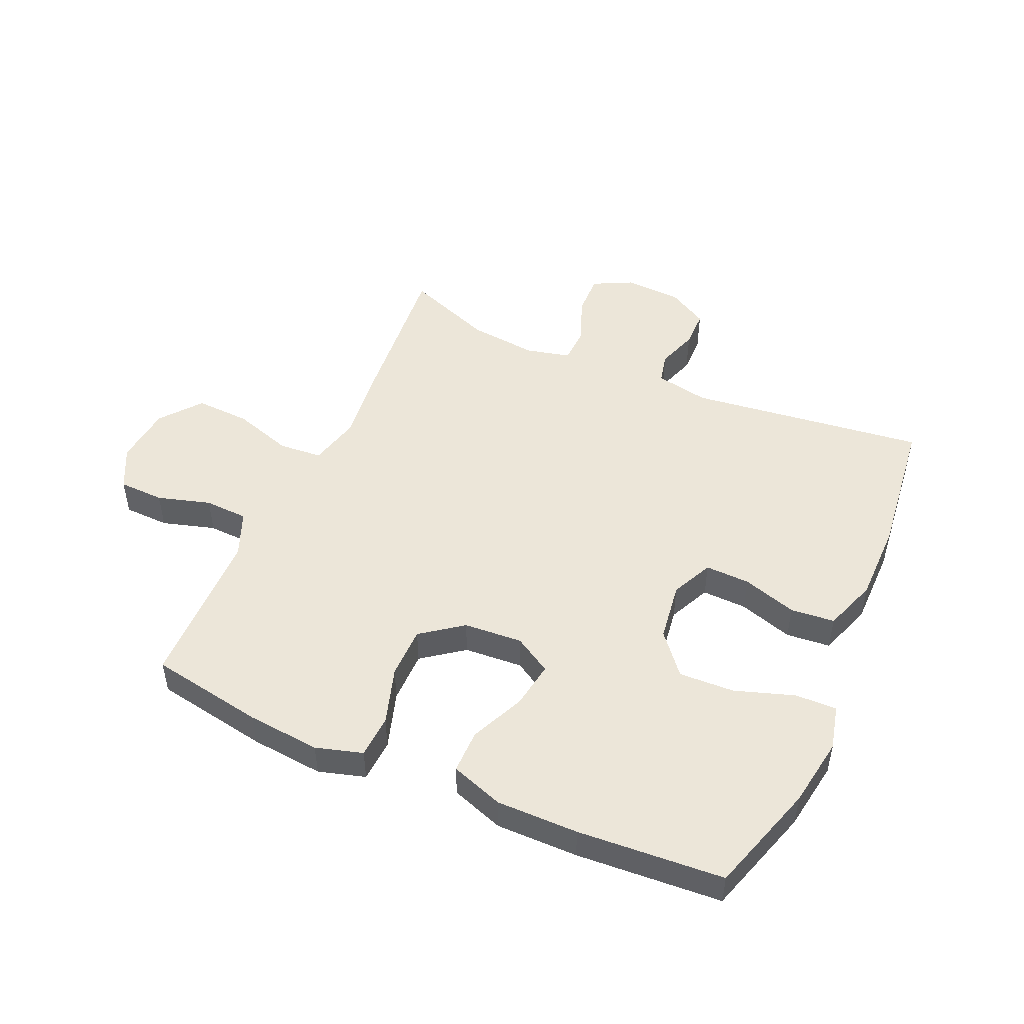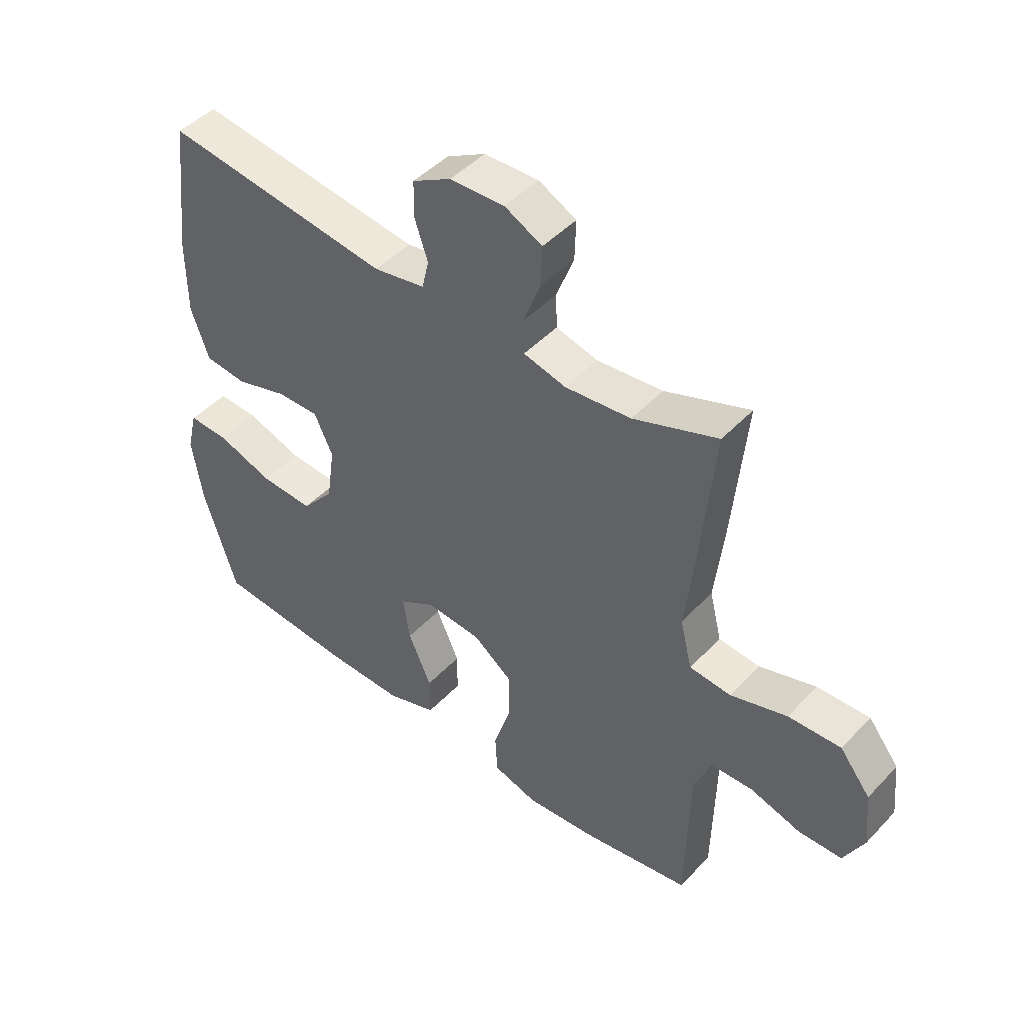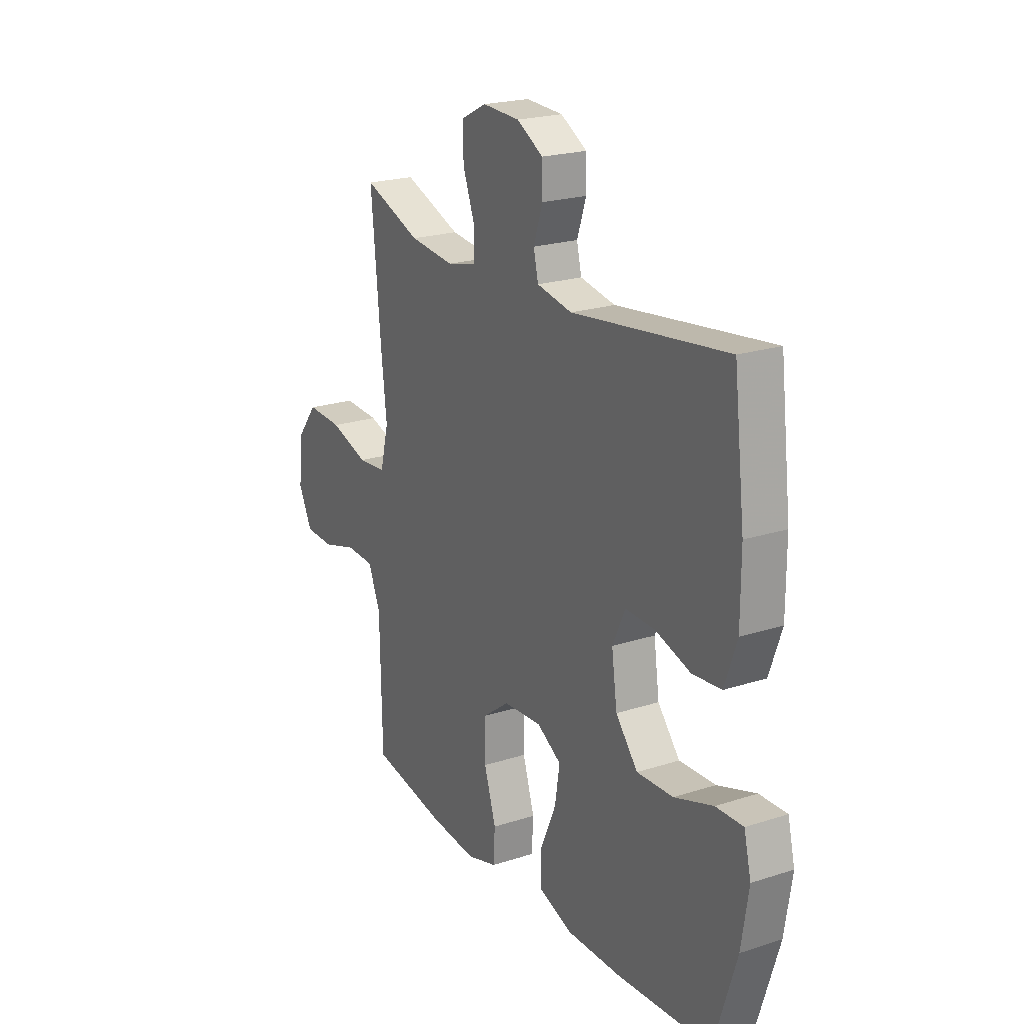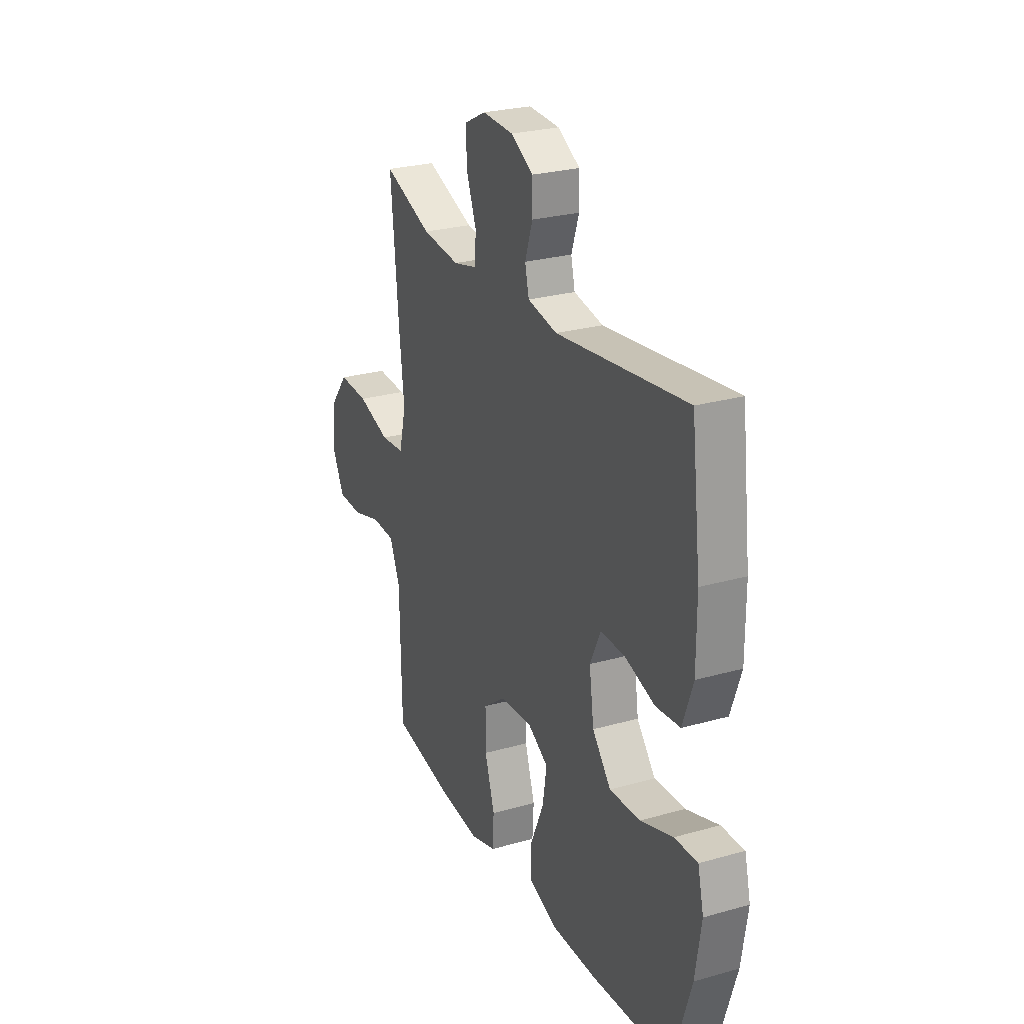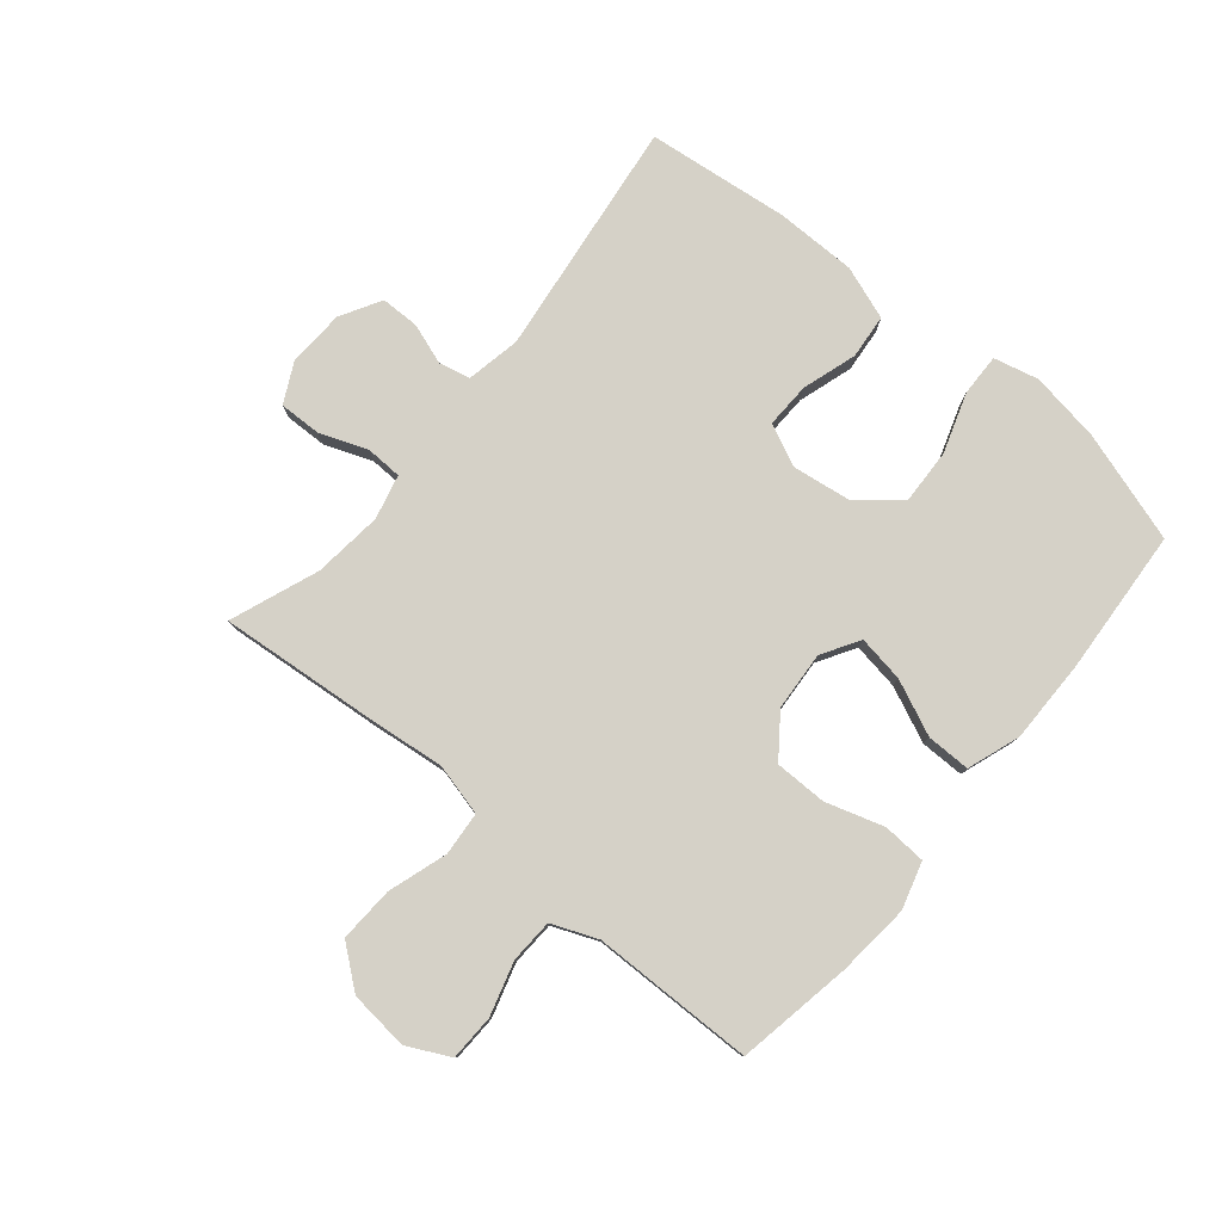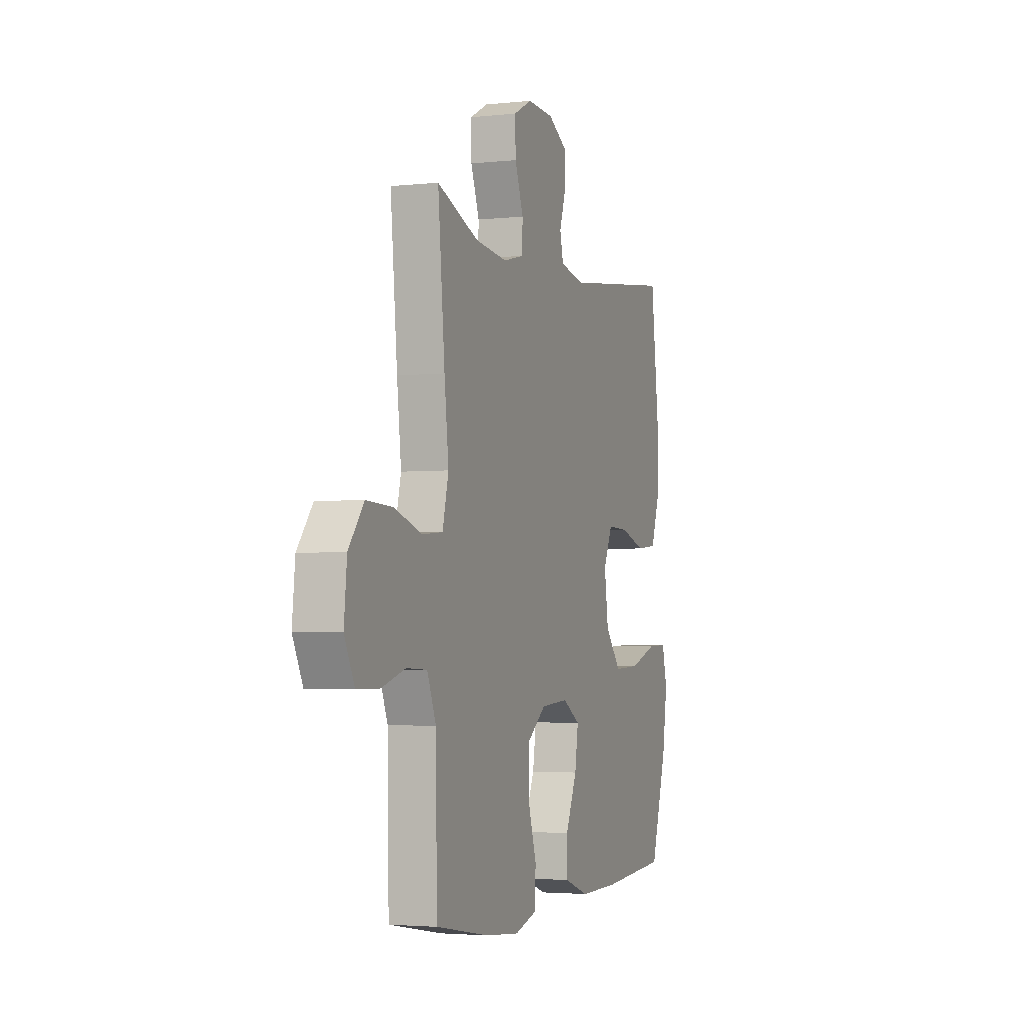
<metadata>
{"format":"obj","ext":"obj","renderer":"f3d","projection":"perspective","resolution":1024,"background":"white","views":[{"elev":49.2,"azim":-156.0,"up":"+Y"},{"elev":46.4,"azim":40.4,"up":"+Z"},{"elev":21.7,"azim":-119.6,"up":"+Z"},{"elev":26.2,"azim":-114.1,"up":"+Z"},{"elev":79.3,"azim":129.9,"up":"+Y"},{"elev":-3.1,"azim":110.2,"up":"+Z"}]}
</metadata>
<code>
v -0.5 0.07 -0.5
v -0.557 0.07 -0.317
v -0.575 0.07 -0.201
v -0.557 0.07 -0.127
v -0.488 0.07 -0.129
v -0.39 0.07 -0.162
v -0.298 0.07 -0.166
v -0.242 0.07 -0.099
v -0.228 0.07 -0.001
v -0.26 0.07 0.068
v -0.334 0.07 0.066
v -0.424 0.07 0.038
v -0.497 0.07 0.045
v -0.528 0.07 0.133
v -0.528 0.07 0.266
v -0.5 0.07 0.5
v -0.108 0.07 0.45
v -0.019 0.07 0.467
v -0.007 0.07 0.518
v -0.03 0.07 0.586
v -0.029 0.07 0.649
v 0.038 0.07 0.687
v 0.132 0.07 0.691
v 0.197 0.07 0.658
v 0.195 0.07 0.589
v 0.165 0.07 0.51
v 0.167 0.07 0.451
v 0.24 0.07 0.433
v 0.354 0.07 0.445
v 0.5 0.07 0.5
v 0.476 0.07 0.243
v 0.461 0.07 0.112
v 0.482 0.07 0.027
v 0.554 0.07 0.021
v 0.652 0.07 0.052
v 0.743 0.07 0.056
v 0.796 0.07 -0.011
v 0.806 0.07 -0.109
v 0.771 0.07 -0.179
v 0.696 0.07 -0.181
v 0.608 0.07 -0.155
v 0.536 0.07 -0.158
v 0.505 0.07 -0.233
v 0.503 0.07 -0.347
v 0.5 0.07 -0.5
v 0.311 0.07 -0.533
v 0.19 0.07 -0.544
v 0.113 0.07 -0.521
v 0.109 0.07 -0.45
v 0.139 0.07 -0.355
v 0.139 0.07 -0.269
v 0.071 0.07 -0.218
v -0.026 0.07 -0.211
v -0.088 0.07 -0.248
v -0.076 0.07 -0.325
v -0.036 0.07 -0.416
v -0.036 0.07 -0.488
v -0.123 0.07 -0.518
v -0.259 0.07 -0.517
v -0.5 0 -0.5
v -0.557 0 -0.317
v -0.575 0 -0.201
v -0.557 0 -0.127
v -0.488 0 -0.129
v -0.39 0 -0.162
v -0.298 0 -0.166
v -0.242 0 -0.099
v -0.228 0 -0.001
v -0.26 0 0.068
v -0.334 0 0.066
v -0.424 0 0.038
v -0.497 0 0.045
v -0.528 0 0.133
v -0.528 0 0.266
v -0.5 0 0.5
v -0.108 0 0.45
v -0.019 0 0.467
v -0.007 0 0.518
v -0.03 0 0.586
v -0.029 0 0.649
v 0.038 0 0.687
v 0.132 0 0.691
v 0.197 0 0.658
v 0.195 0 0.589
v 0.165 0 0.51
v 0.167 0 0.451
v 0.24 0 0.433
v 0.354 0 0.445
v 0.5 0 0.5
v 0.476 0 0.243
v 0.461 0 0.112
v 0.482 0 0.027
v 0.554 0 0.021
v 0.652 0 0.052
v 0.743 0 0.056
v 0.796 0 -0.011
v 0.806 0 -0.109
v 0.771 0 -0.179
v 0.696 0 -0.181
v 0.608 0 -0.155
v 0.536 0 -0.158
v 0.505 0 -0.233
v 0.503 0 -0.347
v 0.5 0 -0.5
v 0.311 0 -0.533
v 0.19 0 -0.544
v 0.113 0 -0.521
v 0.109 0 -0.45
v 0.139 0 -0.355
v 0.139 0 -0.269
v 0.071 0 -0.218
v -0.026 0 -0.211
v -0.088 0 -0.248
v -0.076 0 -0.325
v -0.036 0 -0.416
v -0.036 0 -0.488
v -0.123 0 -0.518
v -0.259 0 -0.517
f 4 5 6
f 3 4 6
f 2 3 6
f 1 2 6
f 59 1 6
f 58 59 6
f 57 58 6
f 56 57 6
f 55 56 6
f 54 55 6 7
f 53 54 7 8
f 52 53 8 9
f 48 49 50
f 47 48 50
f 46 47 50
f 45 46 50
f 44 45 50
f 43 44 50
f 42 43 50 51
f 39 40 41
f 38 39 41
f 37 38 41
f 36 37 41
f 35 36 41
f 34 35 41
f 33 34 41 42
f 29 30 31 32
f 28 29 32 33
f 42 51 52
f 33 42 52
f 28 33 52
f 27 28 52
f 24 25 26
f 23 24 26
f 22 23 26
f 21 22 26
f 20 21 26
f 19 20 26
f 15 16 17
f 14 15 17
f 13 14 17
f 12 13 17
f 11 12 17
f 10 11 17 18
f 9 10 18
f 52 9 18
f 26 27 52
f 19 26 52
f 18 19 52
f 65 64 63
f 65 63 62
f 65 62 61
f 65 61 60
f 65 60 118
f 65 118 117
f 65 117 116
f 65 116 115
f 65 115 114
f 66 65 114 113
f 67 66 113 112
f 68 67 112 111
f 109 108 107
f 109 107 106
f 109 106 105
f 109 105 104
f 109 104 103
f 109 103 102
f 110 109 102 101
f 100 99 98
f 100 98 97
f 100 97 96
f 100 96 95
f 100 95 94
f 100 94 93
f 101 100 93 92
f 91 90 89 88
f 92 91 88 87
f 111 110 101
f 111 101 92
f 111 92 87
f 111 87 86
f 85 84 83
f 85 83 82
f 85 82 81
f 85 81 80
f 85 80 79
f 85 79 78
f 76 75 74
f 76 74 73
f 76 73 72
f 76 72 71
f 76 71 70
f 77 76 70 69
f 77 69 68
f 77 68 111
f 111 86 85
f 111 85 78
f 111 78 77
f 1 60 61 2
f 2 61 62 3
f 3 62 63 4
f 4 63 64 5
f 5 64 65 6
f 6 65 66 7
f 7 66 67 8
f 8 67 68 9
f 9 68 69 10
f 10 69 70 11
f 11 70 71 12
f 12 71 72 13
f 13 72 73 14
f 14 73 74 15
f 15 74 75 16
f 16 75 76 17
f 17 76 77 18
f 18 77 78 19
f 19 78 79 20
f 20 79 80 21
f 21 80 81 22
f 22 81 82 23
f 23 82 83 24
f 24 83 84 25
f 25 84 85 26
f 26 85 86 27
f 27 86 87 28
f 28 87 88 29
f 29 88 89 30
f 30 89 90 31
f 31 90 91 32
f 32 91 92 33
f 33 92 93 34
f 34 93 94 35
f 35 94 95 36
f 36 95 96 37
f 37 96 97 38
f 38 97 98 39
f 39 98 99 40
f 40 99 100 41
f 41 100 101 42
f 42 101 102 43
f 43 102 103 44
f 44 103 104 45
f 45 104 105 46
f 46 105 106 47
f 47 106 107 48
f 48 107 108 49
f 49 108 109 50
f 50 109 110 51
f 51 110 111 52
f 52 111 112 53
f 53 112 113 54
f 54 113 114 55
f 55 114 115 56
f 56 115 116 57
f 57 116 117 58
f 58 117 118 59
f 59 118 60 1

</code>
